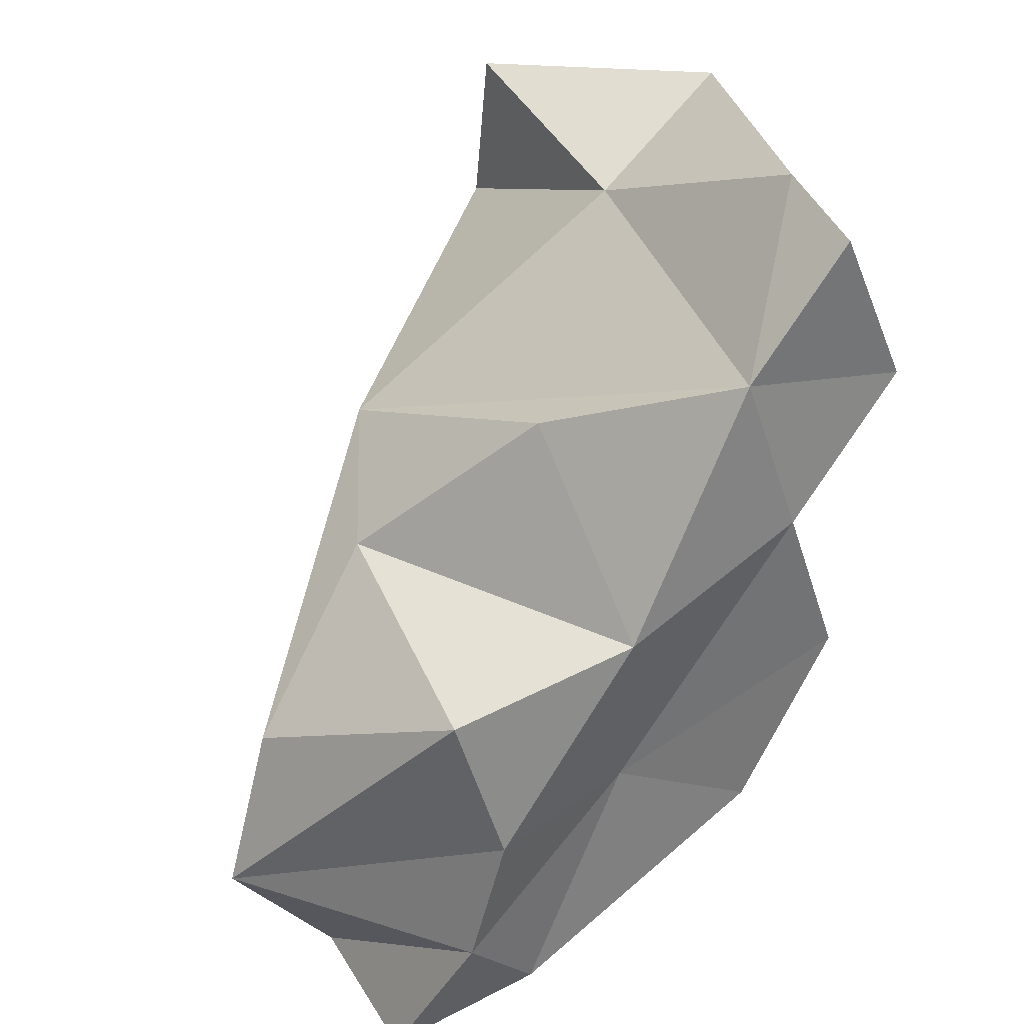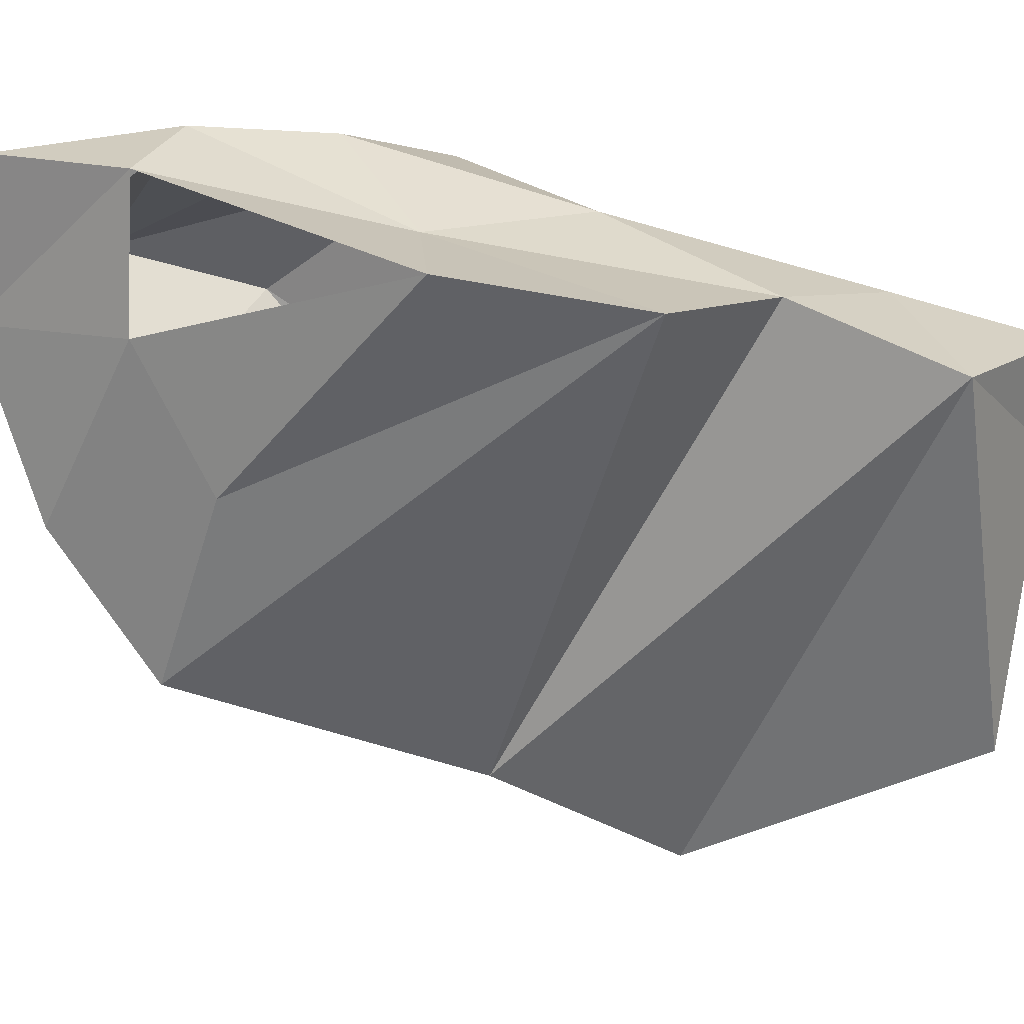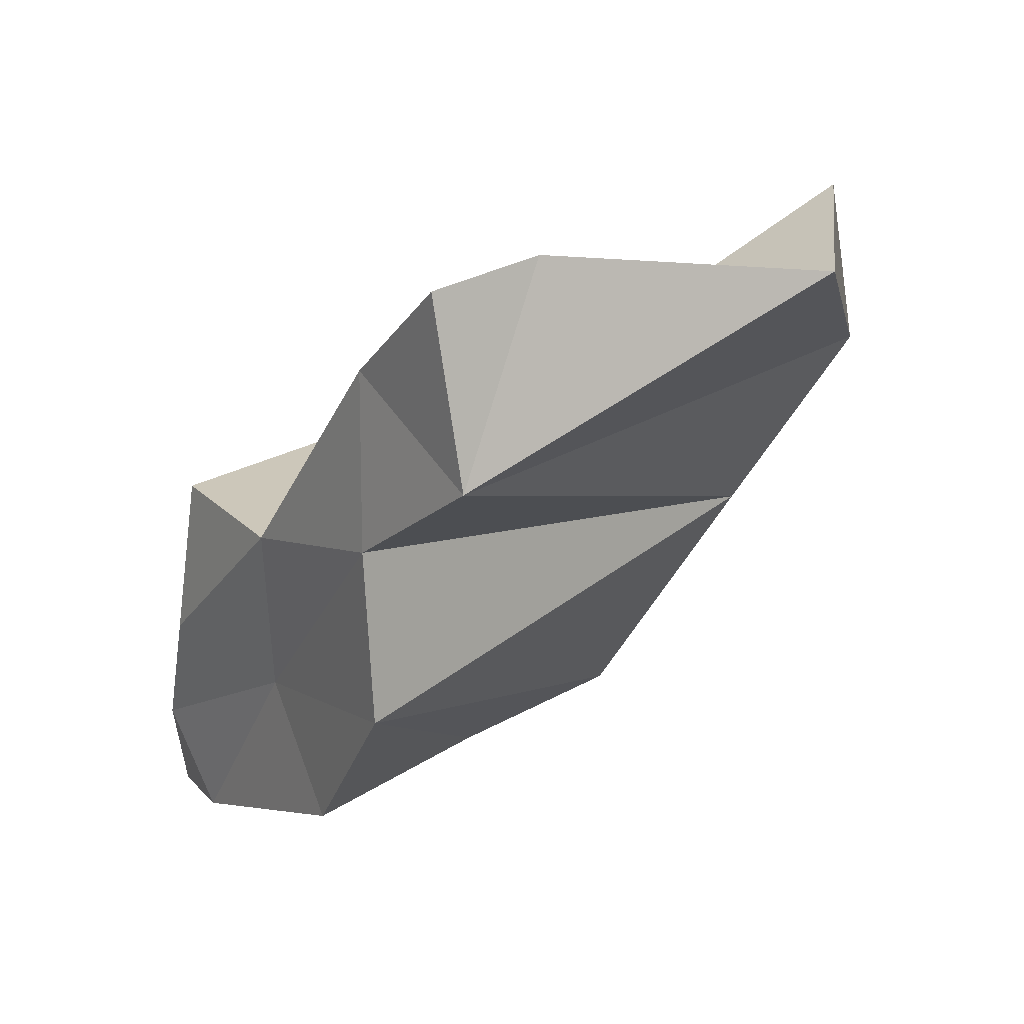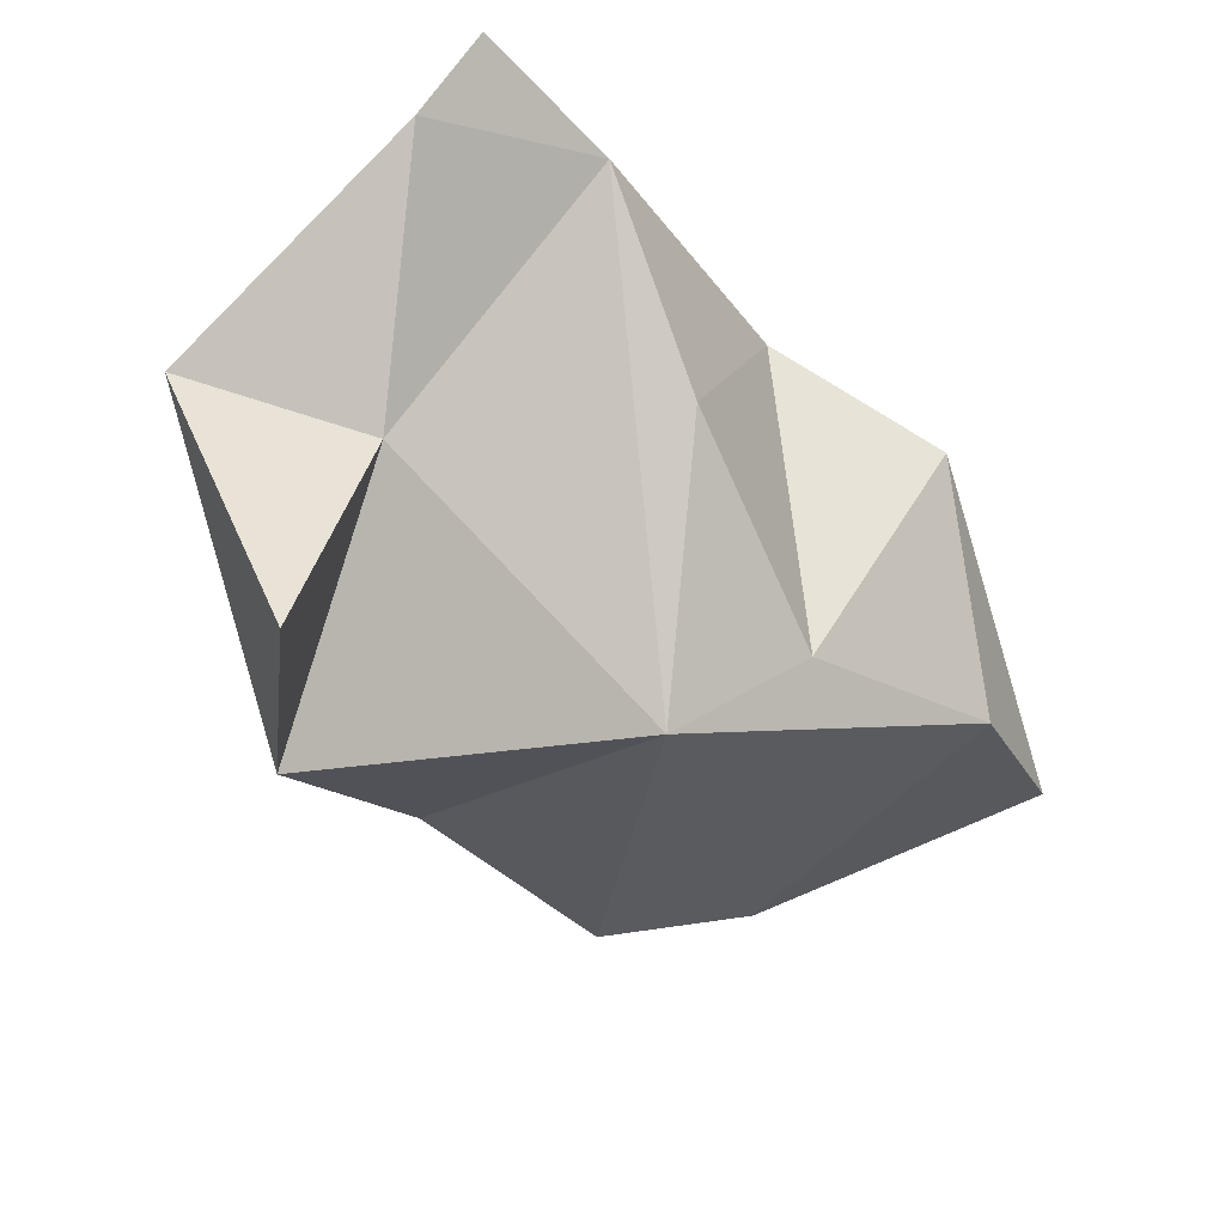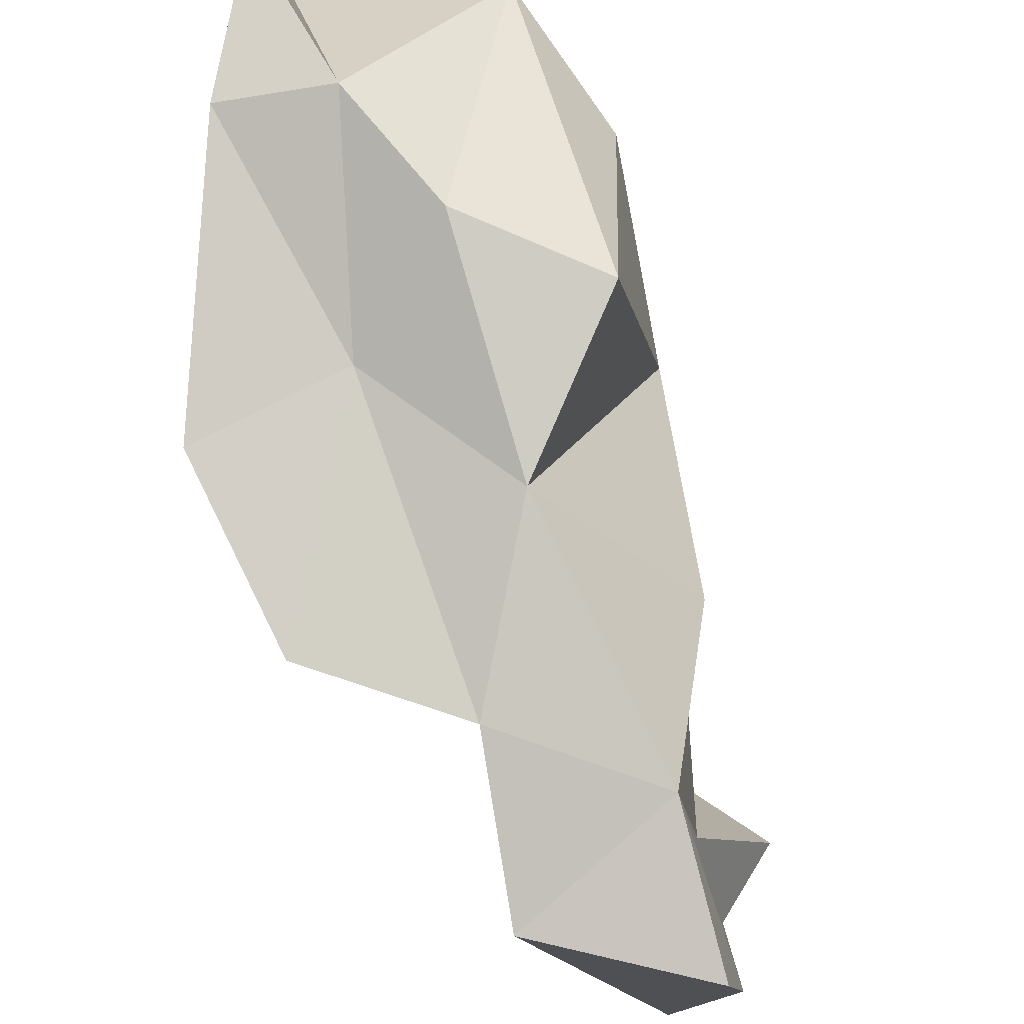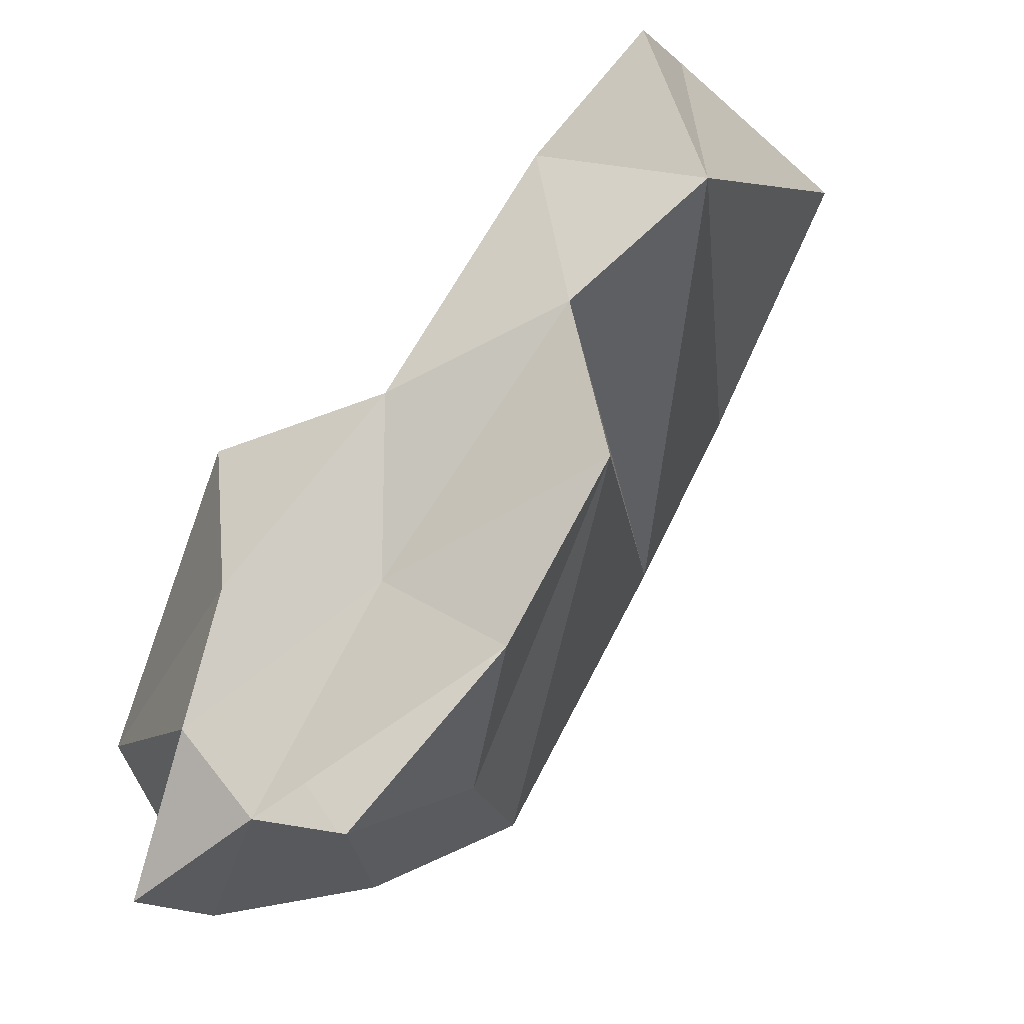
<metadata>
{"format":"obj","ext":"obj","renderer":"f3d","projection":"perspective","resolution":1024,"background":"white","views":[{"elev":41.0,"azim":167.4,"up":"+Z"},{"elev":13.4,"azim":-122.7,"up":"+Y"},{"elev":31.3,"azim":-107.9,"up":"+Z"},{"elev":60.0,"azim":40.9,"up":"+Z"},{"elev":70.3,"azim":-54.8,"up":"+Y"},{"elev":-13.4,"azim":-143.5,"up":"+Z"}]}
</metadata>
<code>
g default
v 0.1991 -0.1346 0.1217
v 0.144 -0.1971 -0.4336
v 0.2543 -0.001846 -0.5344
v 0.3396 0.2495 -0.586
v 0.4806 0.3112 -0.341
v 0.413 0.2467 -0.132
v -0.06202 -0.4501 0.4858
v -0.05436 -0.499 0.2365
v -0.07887 0.3899 0.07684
v -0.06974 0.3812 -0.1757
v -0.3196 0.3057 0.1804
v 0.1691 0.499 -0.3646
v 0.07585 0.4621 -0.4848
v -0.4806 0.2168 0.3418
v -0.2502 0.2837 0.4069
v -0.2601 0.3628 -0.2803
v -0.3874 0.3141 -0.04181
v -0.3892 0.2264 0.5736
v 0.1187 0.4834 -0.1771
v 0.08987 0.2572 -0.4867
v -0.001906 -0.3494 -0.03608
v -0.3658 -0.3118 0.5104
v -0.3569 0.08056 0.586
v -0.1759 -0.1814 0.4186
v -0.002012 0.1528 0.2871
v 0.1756 0.4392 0.0259
v 0.2786 0.4678 -0.5819
v 0.2425 0.0849 0.05871
v 0.01955 0.06487 -0.4108
g ShatterPar04
f 3 6 1
f 2 3 1
f 3 4 5
f 5 6 3
f 1 6 28
f 7 8 24
f 24 8 1
f 8 21 1
f 1 21 2
f 9 19 10
f 9 10 11
f 10 19 12
f 27 13 12
f 16 17 10
f 10 17 11
f 11 14 15
f 9 11 15
f 13 27 4
f 13 10 12
f 13 16 10
f 17 16 29
f 14 22 23
f 14 23 18
f 15 14 18
f 16 20 29
f 21 14 11
f 8 22 14
f 15 18 23
f 24 15 23
f 15 25 9
f 9 26 19
f 2 17 29
f 17 21 11
f 21 8 14
f 22 8 7
f 22 24 23
f 15 24 1
f 25 15 1
f 9 25 28
f 9 28 26
f 5 19 26
f 19 5 12
f 4 27 12
f 13 4 20
f 21 17 2
f 7 24 22
f 1 28 25
f 28 6 26
f 26 6 5
f 4 12 5
f 4 3 20
f 20 3 29
f 29 3 2

</code>
